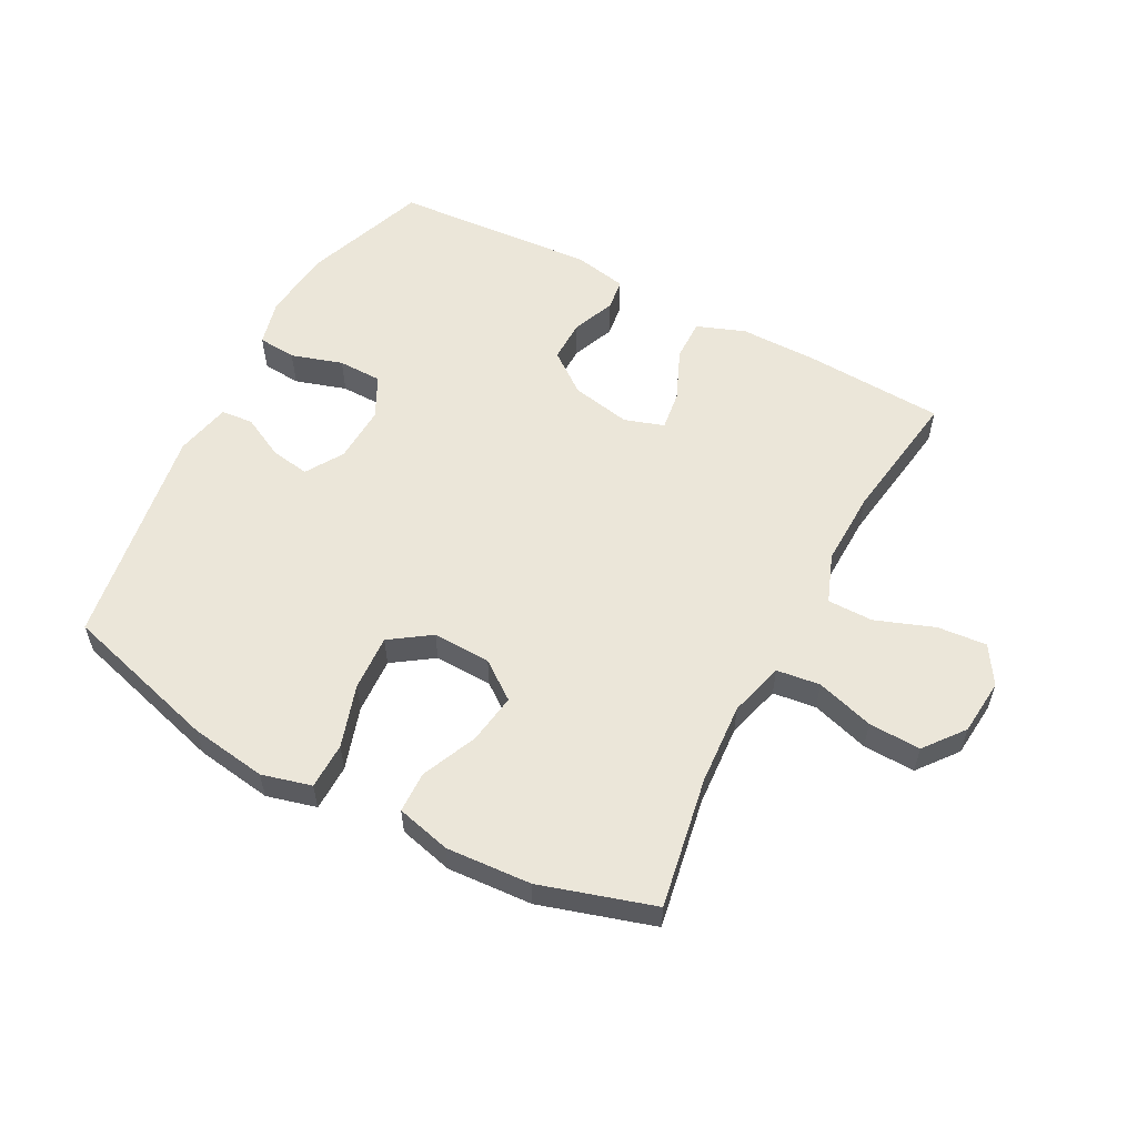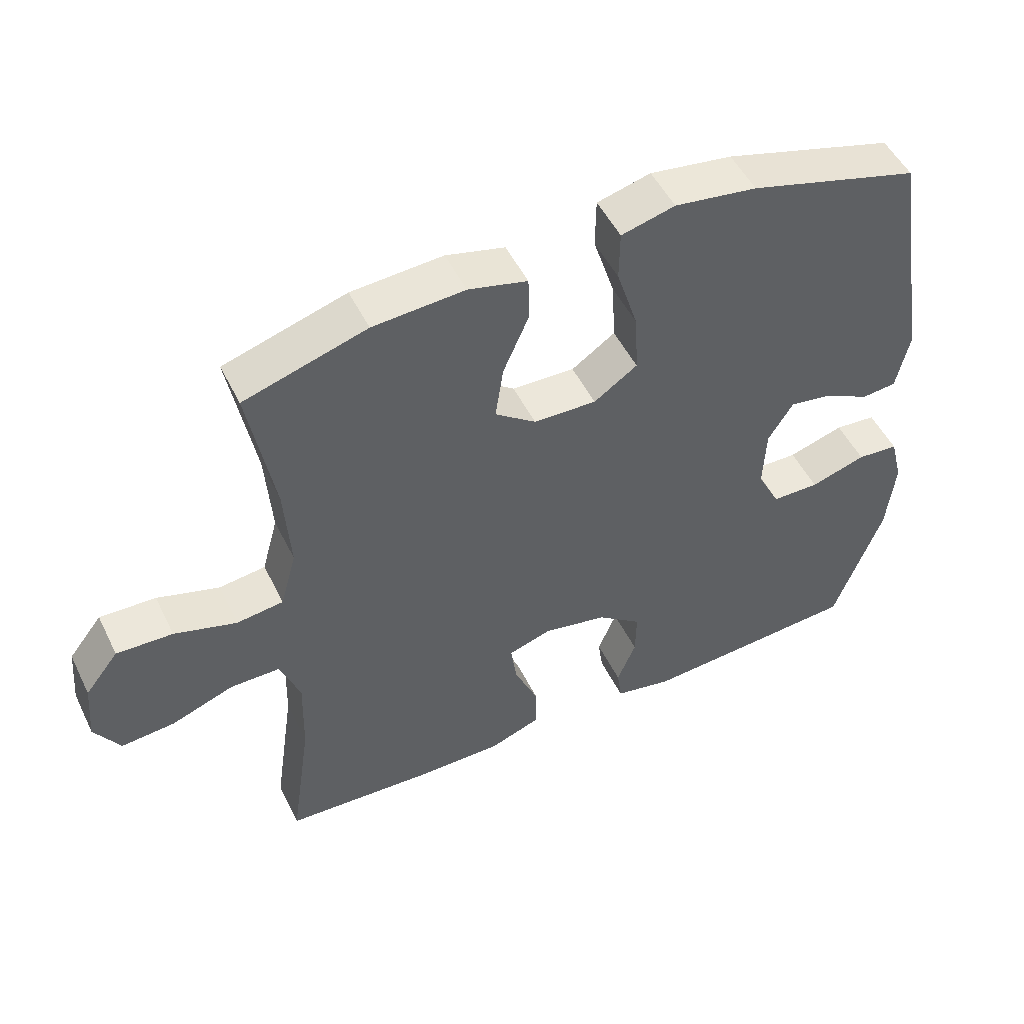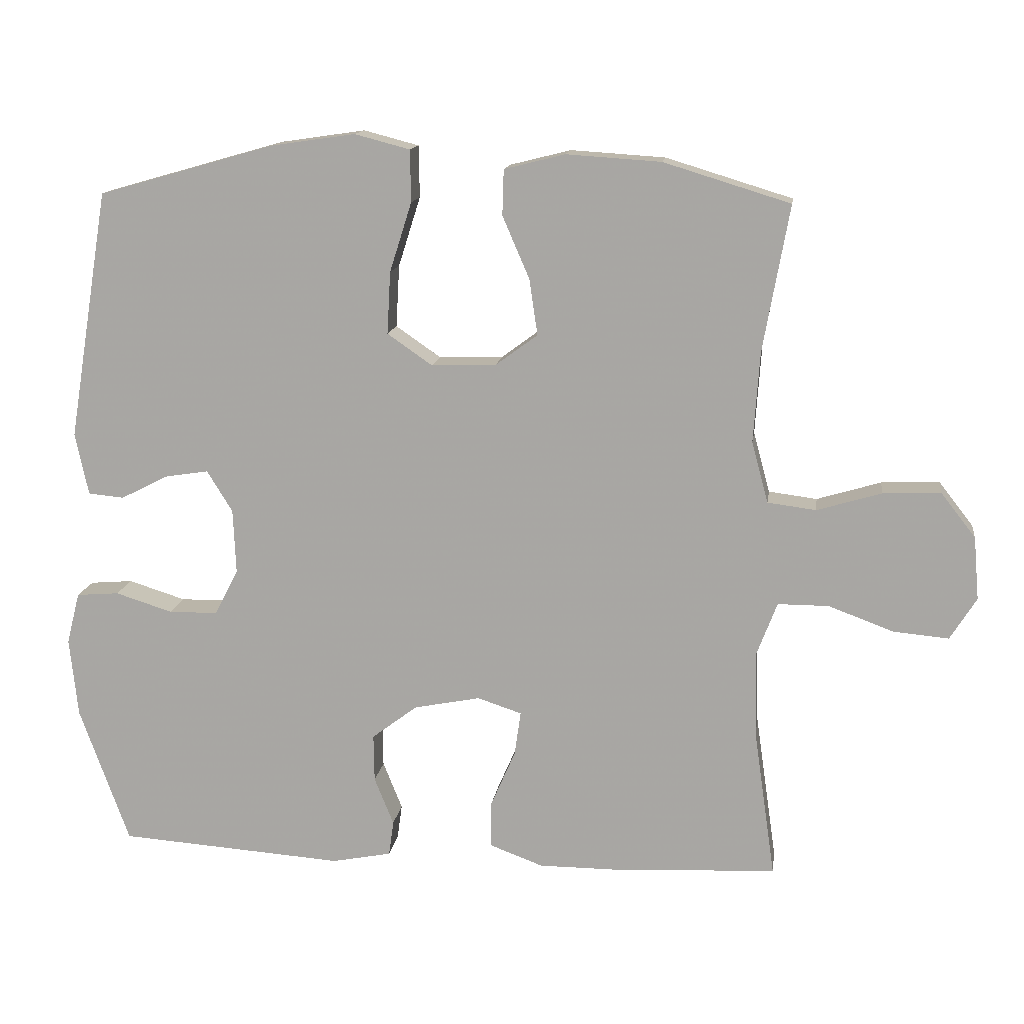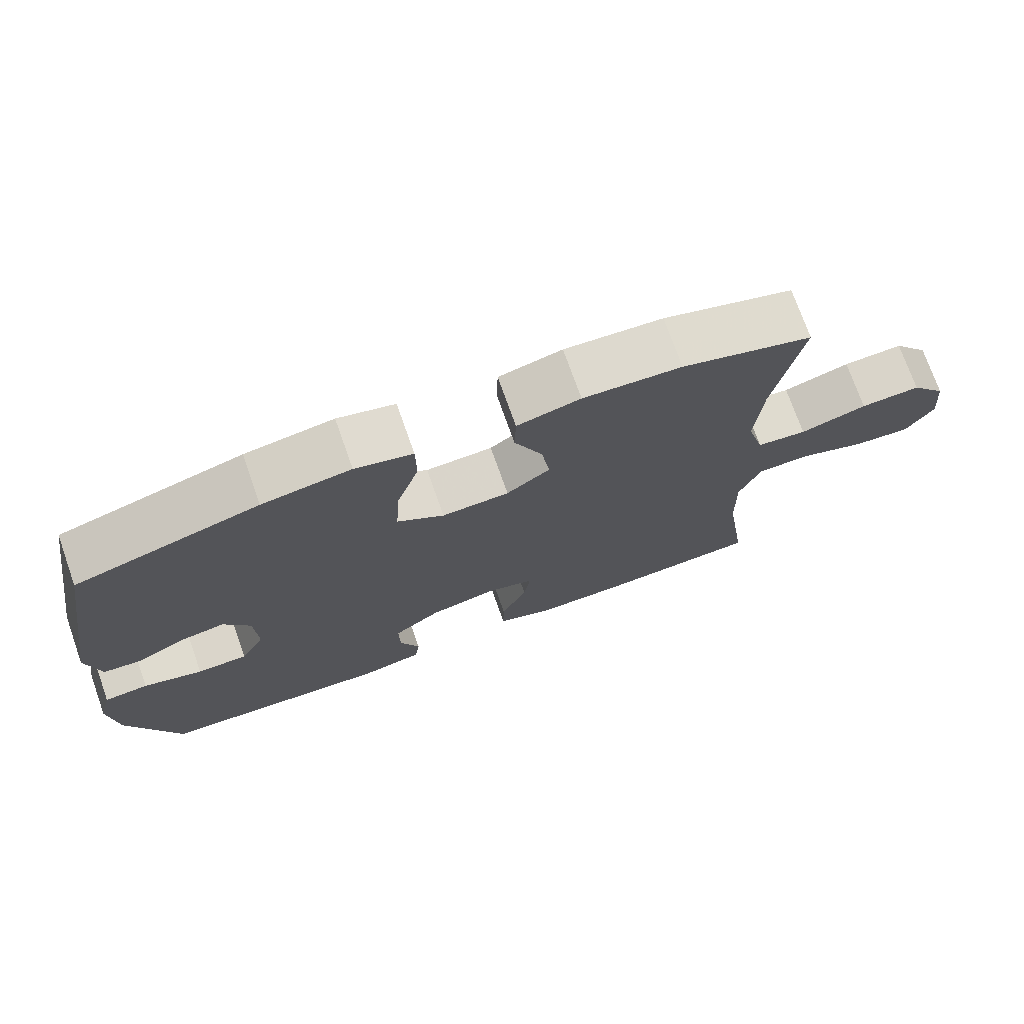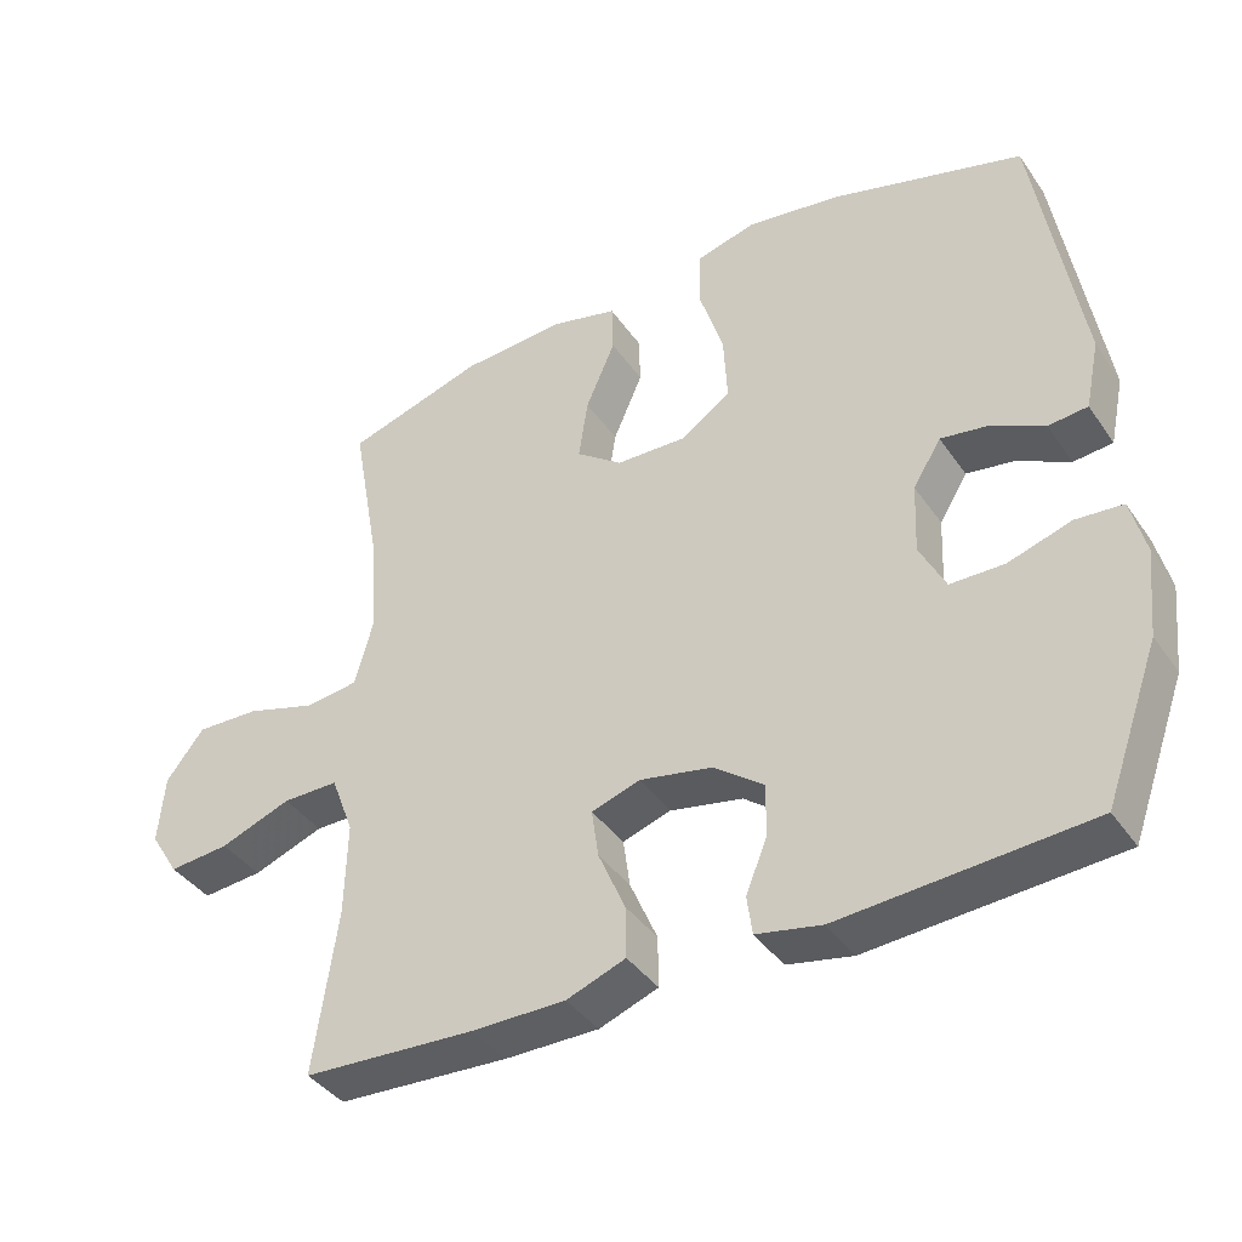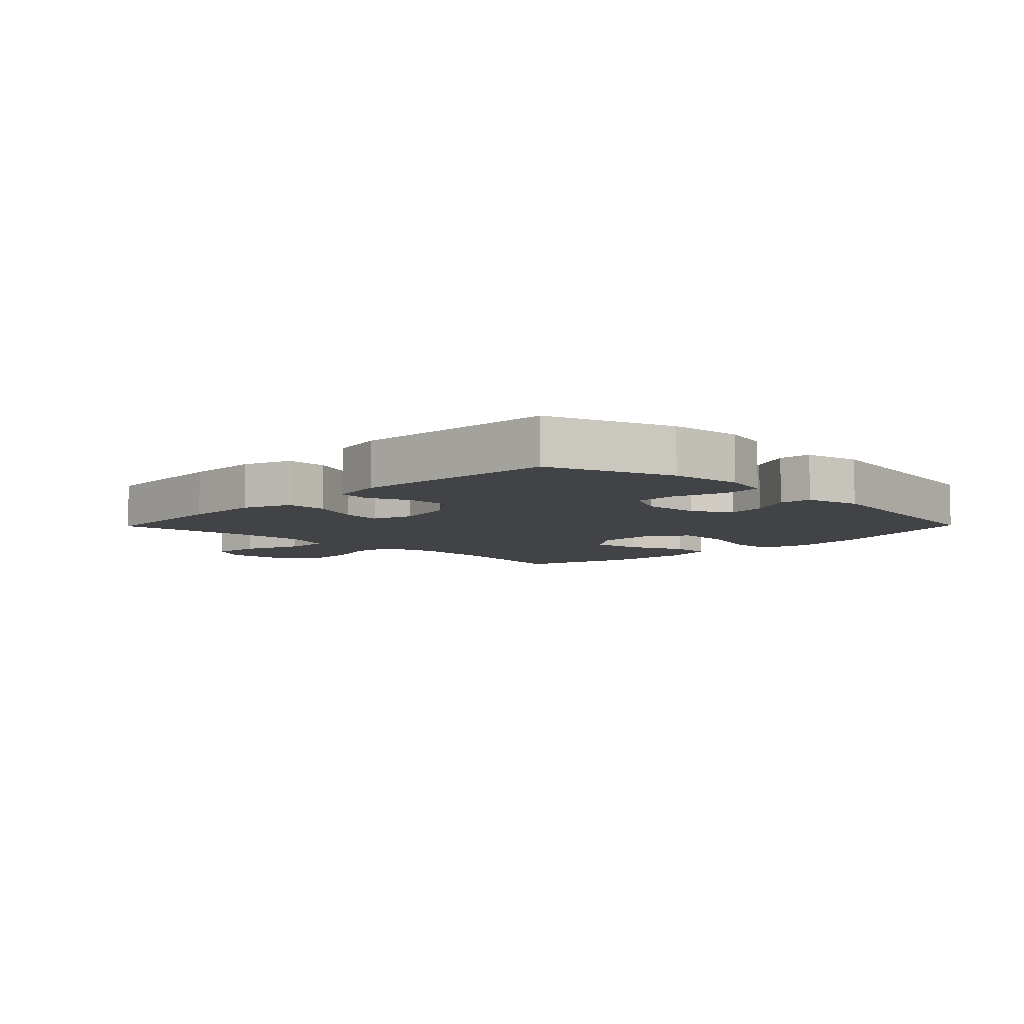
<metadata>
{"format":"obj","ext":"obj","renderer":"f3d","projection":"perspective","resolution":1024,"background":"white","views":[{"elev":56.8,"azim":28.0,"up":"+Y"},{"elev":50.5,"azim":154.4,"up":"+Z"},{"elev":13.8,"azim":8.0,"up":"+Z"},{"elev":73.7,"azim":-19.5,"up":"+Z"},{"elev":-39.7,"azim":-148.8,"up":"+Z"},{"elev":-6.9,"azim":-134.4,"up":"+Y"}]}
</metadata>
<code>
v 0.5 0.07 -0.5
v 0.273 0.07 -0.512
v 0.149 0.07 -0.512
v 0.071 0.07 -0.483
v 0.072 0.07 -0.416
v 0.108 0.07 -0.333
v 0.117 0.07 -0.269
v 0.053 0.07 -0.248
v -0.043 0.07 -0.267
v -0.109 0.07 -0.317
v -0.108 0.07 -0.386
v -0.08 0.07 -0.455
v -0.087 0.07 -0.506
v -0.173 0.07 -0.523
v -0.5 0.07 -0.5
v -0.572 0.07 -0.301
v -0.584 0.07 -0.186
v -0.565 0.07 -0.111
v -0.503 0.07 -0.106
v -0.42 0.07 -0.132
v -0.349 0.07 -0.131
v -0.315 0.07 -0.064
v -0.319 0.07 0.029
v -0.356 0.07 0.089
v -0.419 0.07 0.079
v -0.488 0.07 0.044
v -0.54 0.07 0.049
v -0.559 0.07 0.139
v -0.5 0.07 0.5
v -0.246 0.07 0.572
v -0.123 0.07 0.59
v -0.043 0.07 0.569
v -0.042 0.07 0.494
v -0.074 0.07 0.393
v -0.079 0.07 0.303
v -0.014 0.07 0.258
v 0.08 0.07 0.261
v 0.141 0.07 0.306
v 0.129 0.07 0.387
v 0.09 0.07 0.477
v 0.092 0.07 0.543
v 0.18 0.07 0.565
v 0.317 0.07 0.556
v 0.5 0.07 0.5
v 0.462 0.07 0.289
v 0.453 0.07 0.157
v 0.477 0.07 0.069
v 0.547 0.07 0.06
v 0.64 0.07 0.088
v 0.724 0.07 0.091
v 0.774 0.07 0.027
v 0.782 0.07 -0.064
v 0.744 0.07 -0.125
v 0.664 0.07 -0.118
v 0.57 0.07 -0.083
v 0.496 0.07 -0.083
v 0.466 0.07 -0.162
v 0.469 0.07 -0.285
v 0.5 0 -0.5
v 0.273 0 -0.512
v 0.149 0 -0.512
v 0.071 0 -0.483
v 0.072 0 -0.416
v 0.108 0 -0.333
v 0.117 0 -0.269
v 0.053 0 -0.248
v -0.043 0 -0.267
v -0.109 0 -0.317
v -0.108 0 -0.386
v -0.08 0 -0.455
v -0.087 0 -0.506
v -0.173 0 -0.523
v -0.5 0 -0.5
v -0.572 0 -0.301
v -0.584 0 -0.186
v -0.565 0 -0.111
v -0.503 0 -0.106
v -0.42 0 -0.132
v -0.349 0 -0.131
v -0.315 0 -0.064
v -0.319 0 0.029
v -0.356 0 0.089
v -0.419 0 0.079
v -0.488 0 0.044
v -0.54 0 0.049
v -0.559 0 0.139
v -0.5 0 0.5
v -0.246 0 0.572
v -0.123 0 0.59
v -0.043 0 0.569
v -0.042 0 0.494
v -0.074 0 0.393
v -0.079 0 0.303
v -0.014 0 0.258
v 0.08 0 0.261
v 0.141 0 0.306
v 0.129 0 0.387
v 0.09 0 0.477
v 0.092 0 0.543
v 0.18 0 0.565
v 0.317 0 0.556
v 0.5 0 0.5
v 0.462 0 0.289
v 0.453 0 0.157
v 0.477 0 0.069
v 0.547 0 0.06
v 0.64 0 0.088
v 0.724 0 0.091
v 0.774 0 0.027
v 0.782 0 -0.064
v 0.744 0 -0.125
v 0.664 0 -0.118
v 0.57 0 -0.083
v 0.496 0 -0.083
v 0.466 0 -0.162
v 0.469 0 -0.285
f 53 54 55
f 52 53 55
f 51 52 55
f 50 51 55
f 49 50 55
f 48 49 55
f 47 48 55 56
f 46 47 56 57
f 43 44 45
f 42 43 45
f 41 42 45
f 40 41 45
f 39 40 45
f 38 39 45 46
f 46 57 58
f 38 46 58
f 37 38 58
f 32 33 34
f 31 32 34
f 30 31 34
f 29 30 34
f 28 29 34
f 27 28 34
f 26 27 34
f 25 26 34
f 24 25 34 35
f 23 24 35 36
f 18 19 20
f 17 18 20
f 16 17 20
f 15 16 20
f 14 15 20
f 13 14 20
f 12 13 20
f 11 12 20
f 10 11 20 21
f 9 10 21 22
f 4 5 6
f 3 4 6
f 2 3 6
f 1 2 6
f 58 1 6
f 58 6 7
f 37 58 7 8
f 23 36 37
f 22 23 37
f 9 22 37
f 8 9 37
f 113 112 111
f 113 111 110
f 113 110 109
f 113 109 108
f 113 108 107
f 113 107 106
f 114 113 106 105
f 115 114 105 104
f 103 102 101
f 103 101 100
f 103 100 99
f 103 99 98
f 103 98 97
f 104 103 97 96
f 116 115 104
f 116 104 96
f 116 96 95
f 92 91 90
f 92 90 89
f 92 89 88
f 92 88 87
f 92 87 86
f 92 86 85
f 92 85 84
f 92 84 83
f 93 92 83 82
f 94 93 82 81
f 78 77 76
f 78 76 75
f 78 75 74
f 78 74 73
f 78 73 72
f 78 72 71
f 78 71 70
f 78 70 69
f 79 78 69 68
f 80 79 68 67
f 64 63 62
f 64 62 61
f 64 61 60
f 64 60 59
f 64 59 116
f 65 64 116
f 66 65 116 95
f 95 94 81
f 95 81 80
f 95 80 67
f 95 67 66
f 1 59 60 2
f 2 60 61 3
f 3 61 62 4
f 4 62 63 5
f 5 63 64 6
f 6 64 65 7
f 7 65 66 8
f 8 66 67 9
f 9 67 68 10
f 10 68 69 11
f 11 69 70 12
f 12 70 71 13
f 13 71 72 14
f 14 72 73 15
f 15 73 74 16
f 16 74 75 17
f 17 75 76 18
f 18 76 77 19
f 19 77 78 20
f 20 78 79 21
f 21 79 80 22
f 22 80 81 23
f 23 81 82 24
f 24 82 83 25
f 25 83 84 26
f 26 84 85 27
f 27 85 86 28
f 28 86 87 29
f 29 87 88 30
f 30 88 89 31
f 31 89 90 32
f 32 90 91 33
f 33 91 92 34
f 34 92 93 35
f 35 93 94 36
f 36 94 95 37
f 37 95 96 38
f 38 96 97 39
f 39 97 98 40
f 40 98 99 41
f 41 99 100 42
f 42 100 101 43
f 43 101 102 44
f 44 102 103 45
f 45 103 104 46
f 46 104 105 47
f 47 105 106 48
f 48 106 107 49
f 49 107 108 50
f 50 108 109 51
f 51 109 110 52
f 52 110 111 53
f 53 111 112 54
f 54 112 113 55
f 55 113 114 56
f 56 114 115 57
f 57 115 116 58
f 58 116 59 1

</code>
